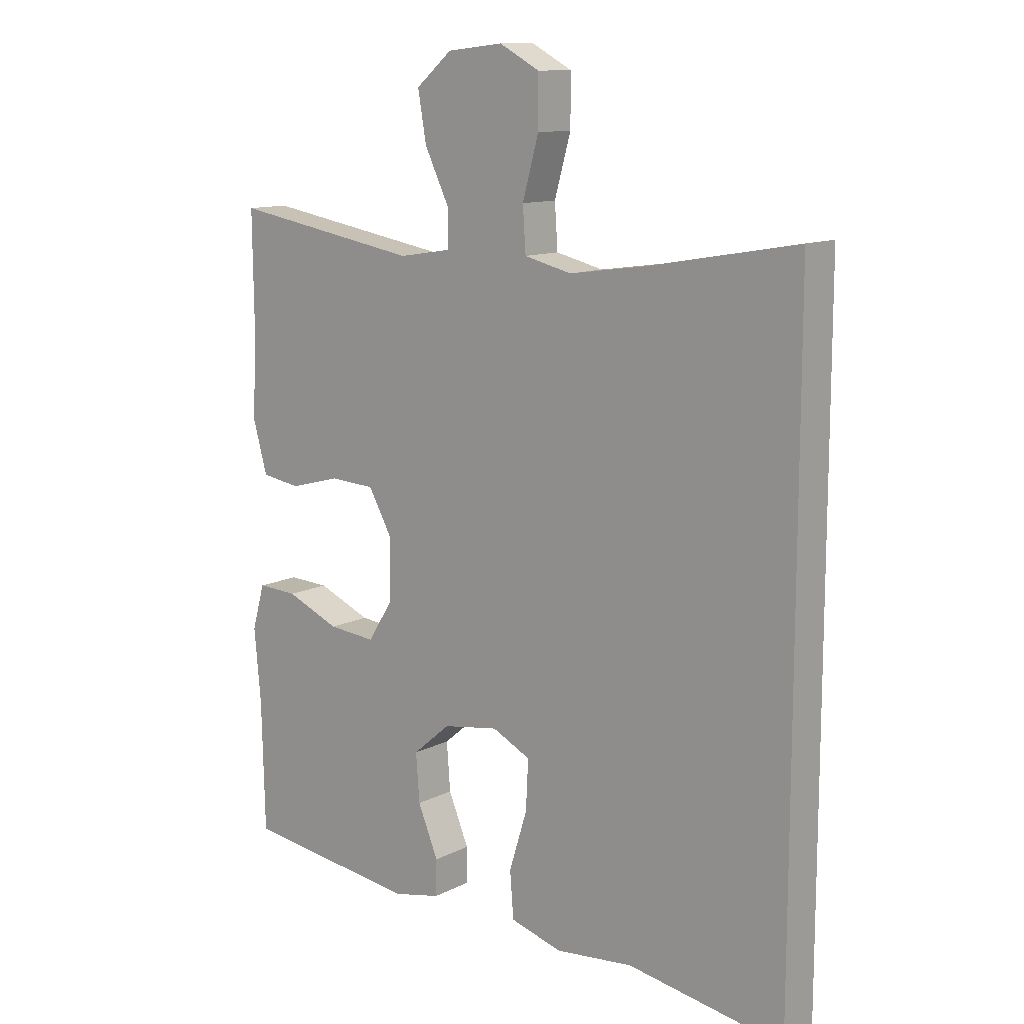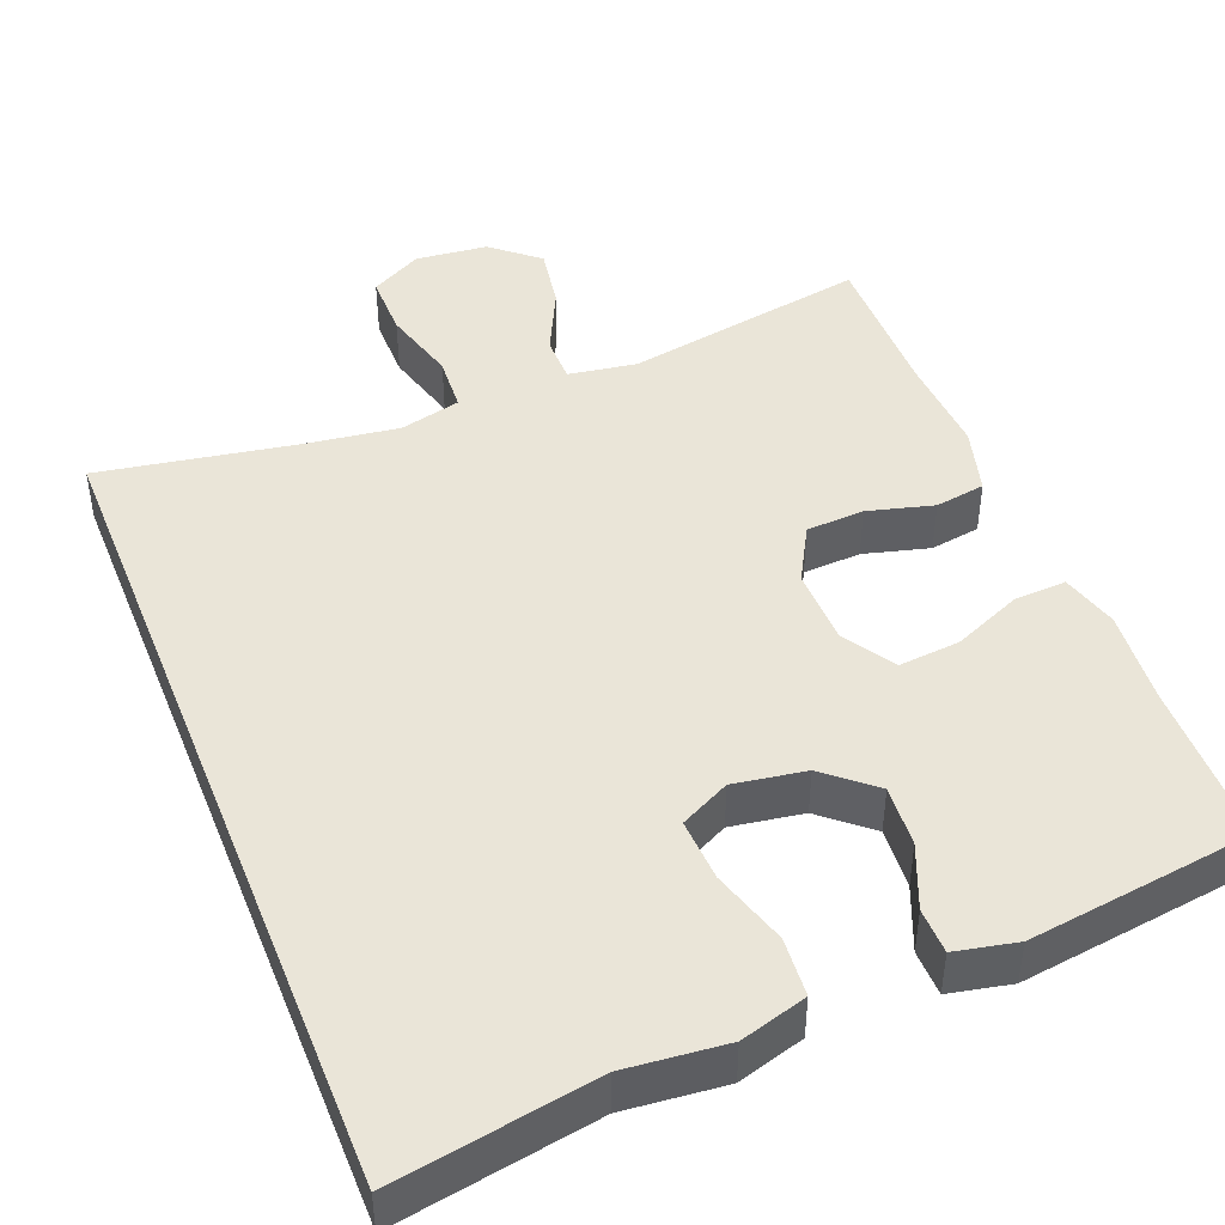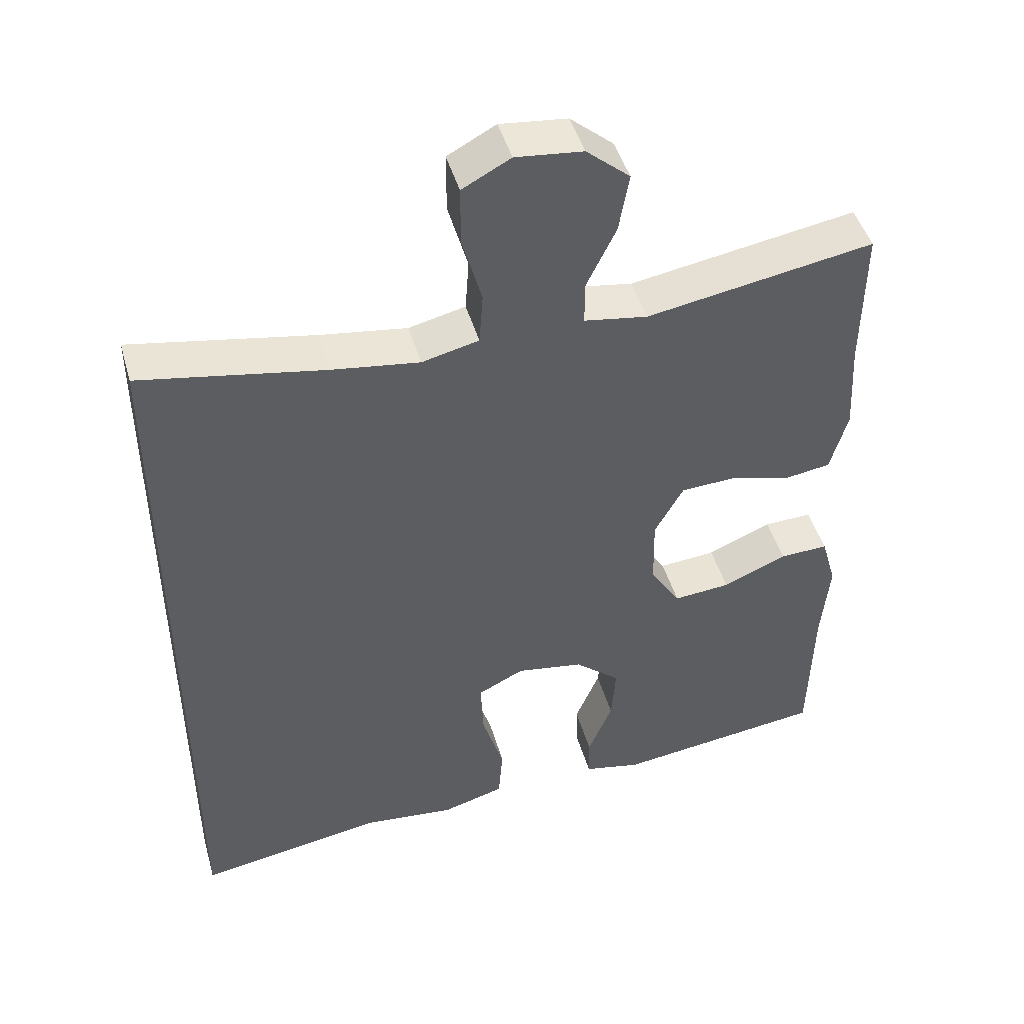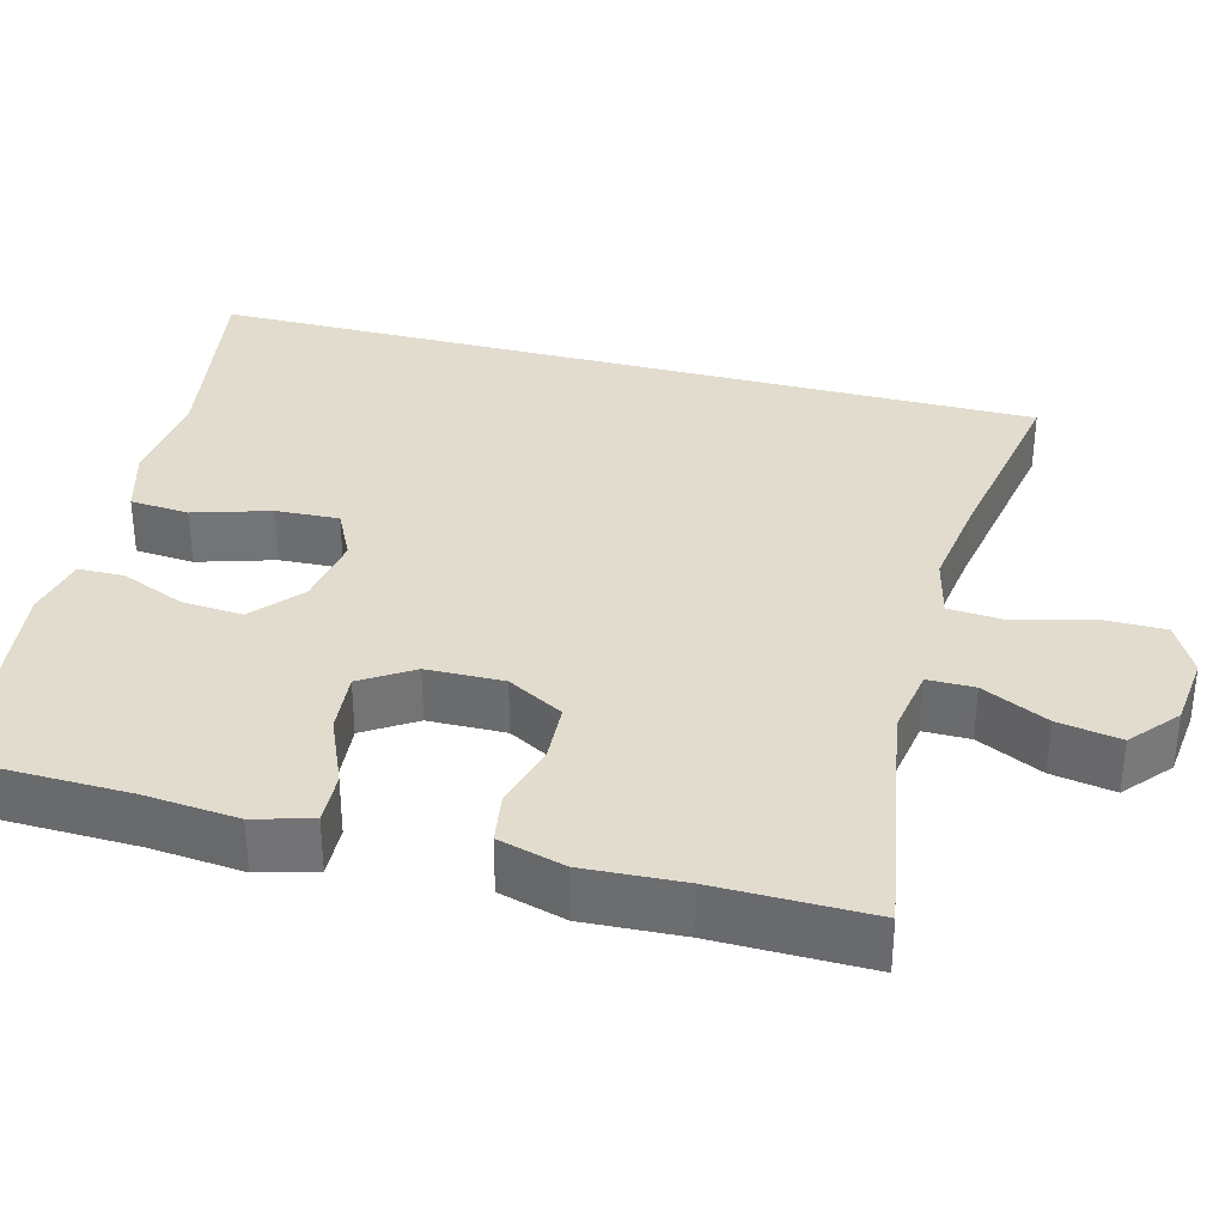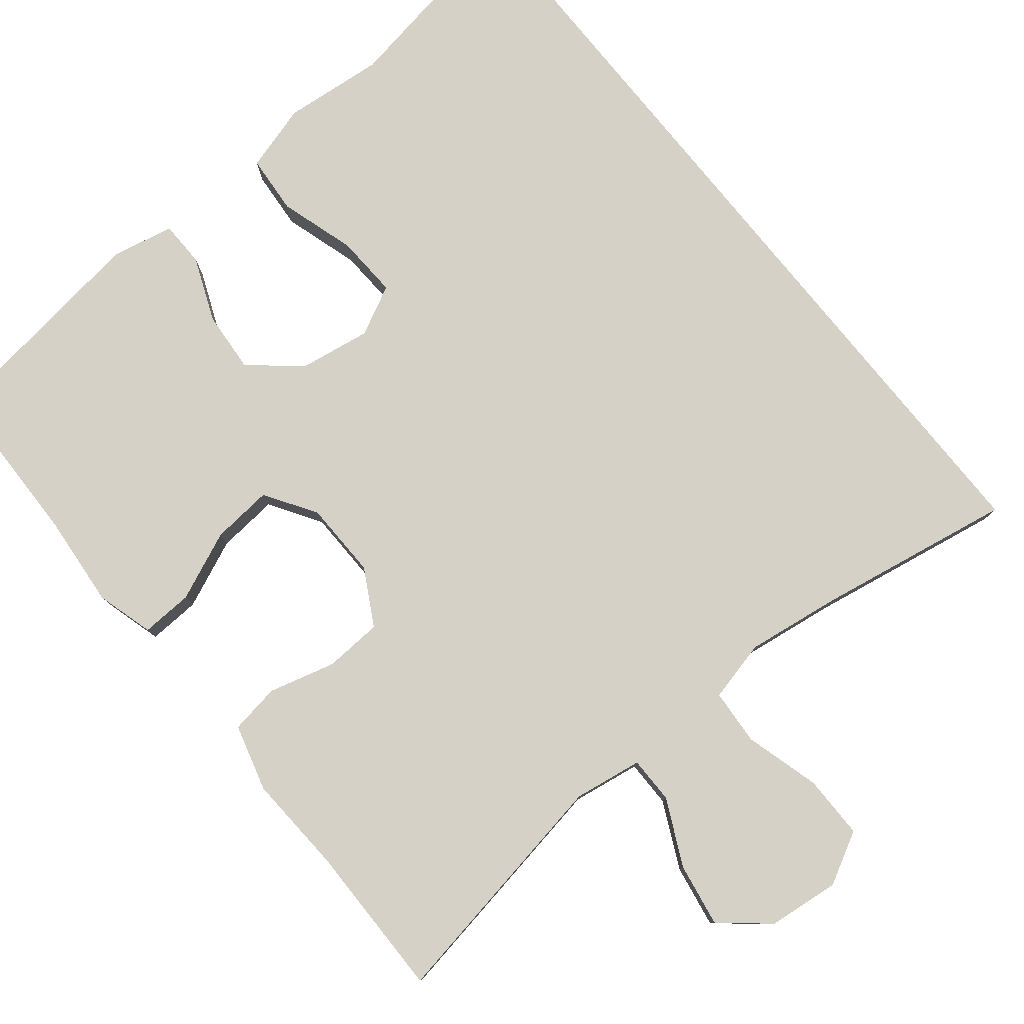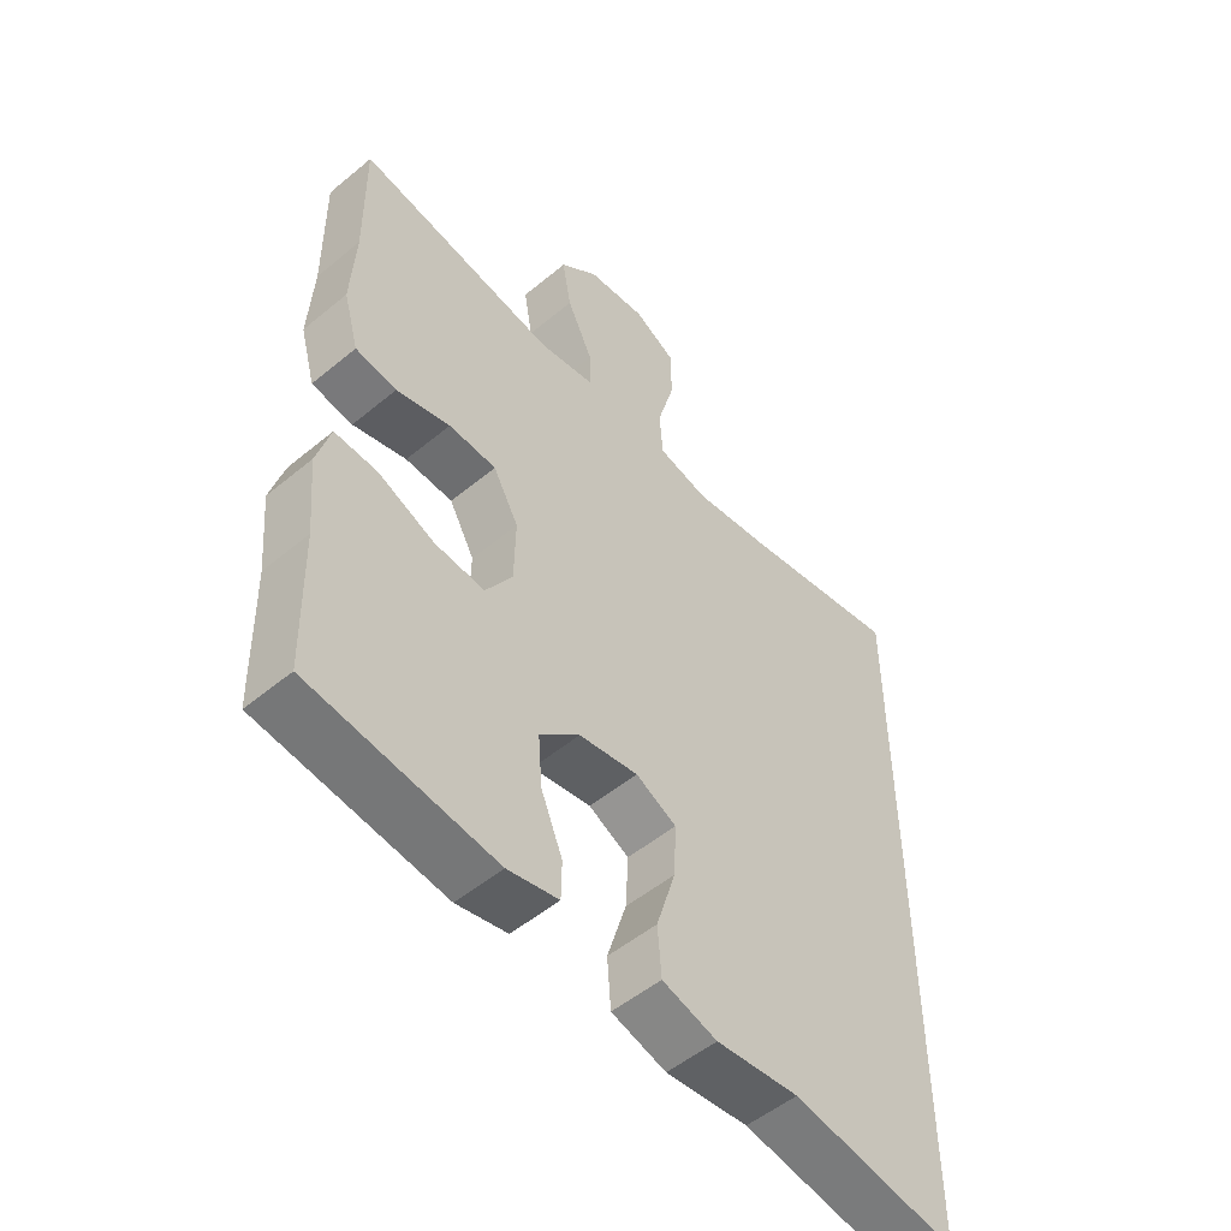
<metadata>
{"format":"obj","ext":"obj","renderer":"f3d","projection":"perspective","resolution":1024,"background":"white","views":[{"elev":11.9,"azim":40.1,"up":"+Z"},{"elev":45.2,"azim":158.2,"up":"+Y"},{"elev":46.2,"azim":164.2,"up":"+Z"},{"elev":34.1,"azim":-75.2,"up":"+Y"},{"elev":79.5,"azim":-39.1,"up":"+Y"},{"elev":-52.1,"azim":-48.2,"up":"+Z"}]}
</metadata>
<code>
v 0.5 0.07 0.503
v 0.5 0.07 -0.575
v 0.24 0.07 -0.531
v 0.11 0.07 -0.544
v 0.024 0.07 -0.519
v 0.018 0.07 -0.443
v 0.048 0.07 -0.345
v 0.052 0.07 -0.264
v -0.012 0.07 -0.232
v -0.105 0.07 -0.247
v -0.168 0.07 -0.301
v -0.162 0.07 -0.38
v -0.128 0.07 -0.462
v -0.129 0.07 -0.521
v -0.209 0.07 -0.538
v -0.5 0.07 -0.5
v -0.505 0.07 -0.287
v -0.516 0.07 -0.167
v -0.495 0.07 -0.093
v -0.428 0.07 -0.096
v -0.339 0.07 -0.134
v -0.26 0.07 -0.141
v -0.218 0.07 -0.075
v -0.216 0.07 0.024
v -0.256 0.07 0.096
v -0.331 0.07 0.1
v -0.416 0.07 0.077
v -0.481 0.07 0.087
v -0.505 0.07 0.173
v -0.498 0.07 0.3
v -0.5 0.07 0.5
v -0.185 0.07 0.446
v -0.097 0.07 0.46
v -0.097 0.07 0.52
v -0.138 0.07 0.605
v -0.152 0.07 0.686
v -0.092 0.07 0.737
v 0.001 0.07 0.747
v 0.068 0.07 0.711
v 0.068 0.07 0.629
v 0.041 0.07 0.532
v 0.046 0.07 0.46
v 0.125 0.07 0.441
v 0.246 0.07 0.458
v 0.5 0 0.503
v 0.5 0 -0.575
v 0.24 0 -0.531
v 0.11 0 -0.544
v 0.024 0 -0.519
v 0.018 0 -0.443
v 0.048 0 -0.345
v 0.052 0 -0.264
v -0.012 0 -0.232
v -0.105 0 -0.247
v -0.168 0 -0.301
v -0.162 0 -0.38
v -0.128 0 -0.462
v -0.129 0 -0.521
v -0.209 0 -0.538
v -0.5 0 -0.5
v -0.505 0 -0.287
v -0.516 0 -0.167
v -0.495 0 -0.093
v -0.428 0 -0.096
v -0.339 0 -0.134
v -0.26 0 -0.141
v -0.218 0 -0.075
v -0.216 0 0.024
v -0.256 0 0.096
v -0.331 0 0.1
v -0.416 0 0.077
v -0.481 0 0.087
v -0.505 0 0.173
v -0.498 0 0.3
v -0.5 0 0.5
v -0.185 0 0.446
v -0.097 0 0.46
v -0.097 0 0.52
v -0.138 0 0.605
v -0.152 0 0.686
v -0.092 0 0.737
v 0.001 0 0.747
v 0.068 0 0.711
v 0.068 0 0.629
v 0.041 0 0.532
v 0.046 0 0.46
v 0.125 0 0.441
v 0.246 0 0.458
f 39 40 41
f 38 39 41
f 37 38 41
f 36 37 41
f 35 36 41
f 34 35 41
f 33 34 41 42
f 32 33 42 43
f 30 31 32
f 30 32 43
f 29 30 43
f 28 29 43
f 27 28 43
f 26 27 43
f 19 20 21
f 18 19 21
f 17 18 21
f 16 17 21
f 15 16 21
f 14 15 21
f 13 14 21
f 12 13 21
f 11 12 21 22
f 10 11 22 23
f 5 6 7
f 4 5 7
f 3 4 7
f 3 7 8
f 2 3 8
f 1 2 8
f 44 1 8
f 25 26 43 44
f 44 8 9
f 25 44 9
f 24 25 9
f 9 10 23 24
f 85 84 83
f 85 83 82
f 85 82 81
f 85 81 80
f 85 80 79
f 85 79 78
f 86 85 78 77
f 87 86 77 76
f 76 75 74
f 87 76 74
f 87 74 73
f 87 73 72
f 87 72 71
f 87 71 70
f 65 64 63
f 65 63 62
f 65 62 61
f 65 61 60
f 65 60 59
f 65 59 58
f 65 58 57
f 65 57 56
f 66 65 56 55
f 67 66 55 54
f 51 50 49
f 51 49 48
f 51 48 47
f 52 51 47
f 52 47 46
f 52 46 45
f 52 45 88
f 88 87 70 69
f 53 52 88
f 53 88 69
f 53 69 68
f 68 67 54 53
f 1 45 46 2
f 2 46 47 3
f 3 47 48 4
f 4 48 49 5
f 5 49 50 6
f 6 50 51 7
f 7 51 52 8
f 8 52 53 9
f 9 53 54 10
f 10 54 55 11
f 11 55 56 12
f 12 56 57 13
f 13 57 58 14
f 14 58 59 15
f 15 59 60 16
f 16 60 61 17
f 17 61 62 18
f 18 62 63 19
f 19 63 64 20
f 20 64 65 21
f 21 65 66 22
f 22 66 67 23
f 23 67 68 24
f 24 68 69 25
f 25 69 70 26
f 26 70 71 27
f 27 71 72 28
f 28 72 73 29
f 29 73 74 30
f 30 74 75 31
f 31 75 76 32
f 32 76 77 33
f 33 77 78 34
f 34 78 79 35
f 35 79 80 36
f 36 80 81 37
f 37 81 82 38
f 38 82 83 39
f 39 83 84 40
f 40 84 85 41
f 41 85 86 42
f 42 86 87 43
f 43 87 88 44
f 44 88 45 1

</code>
